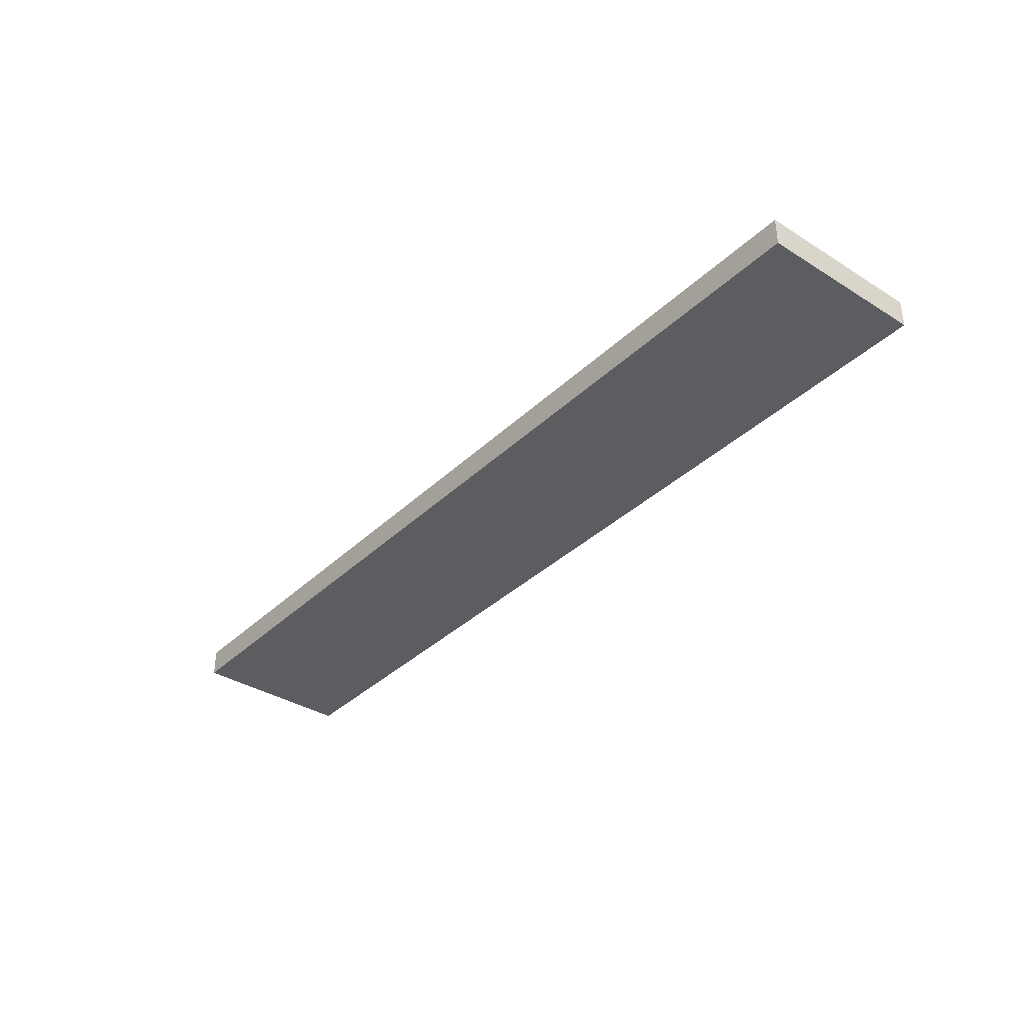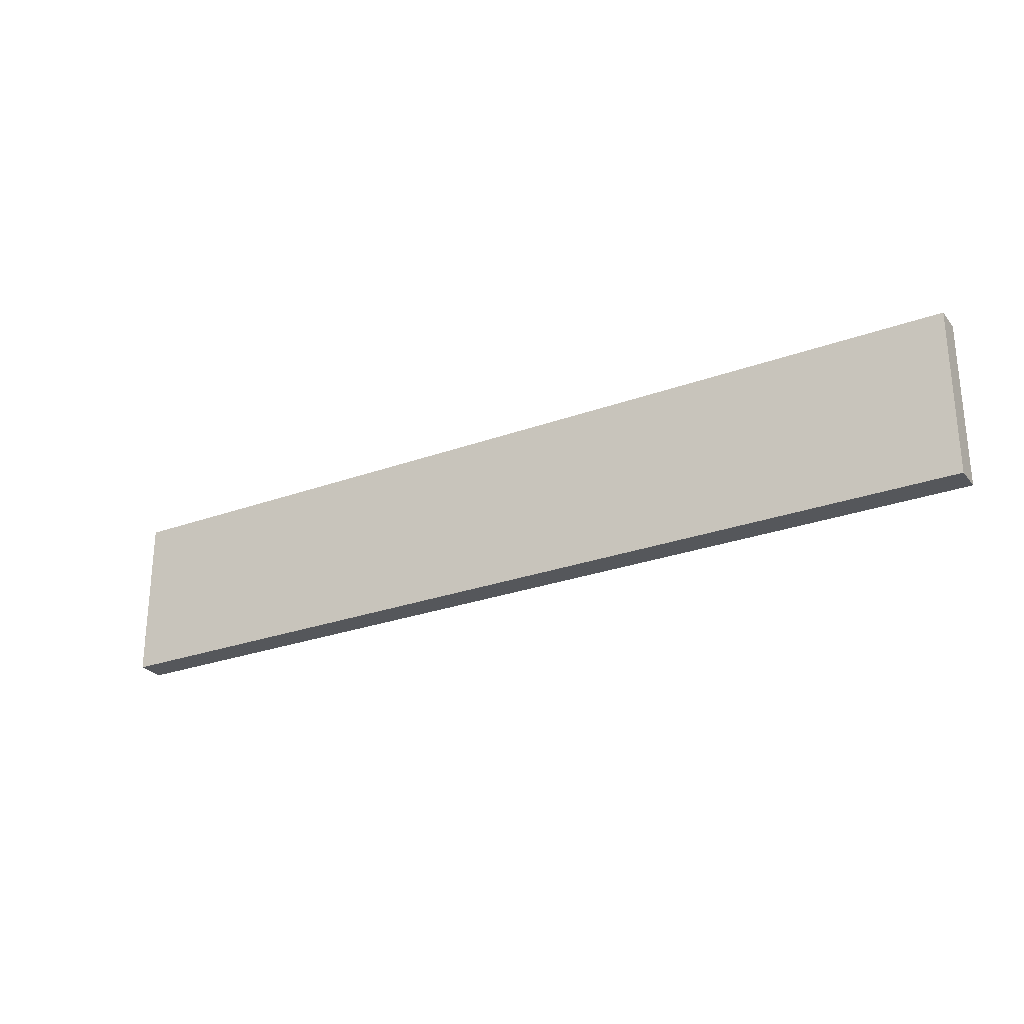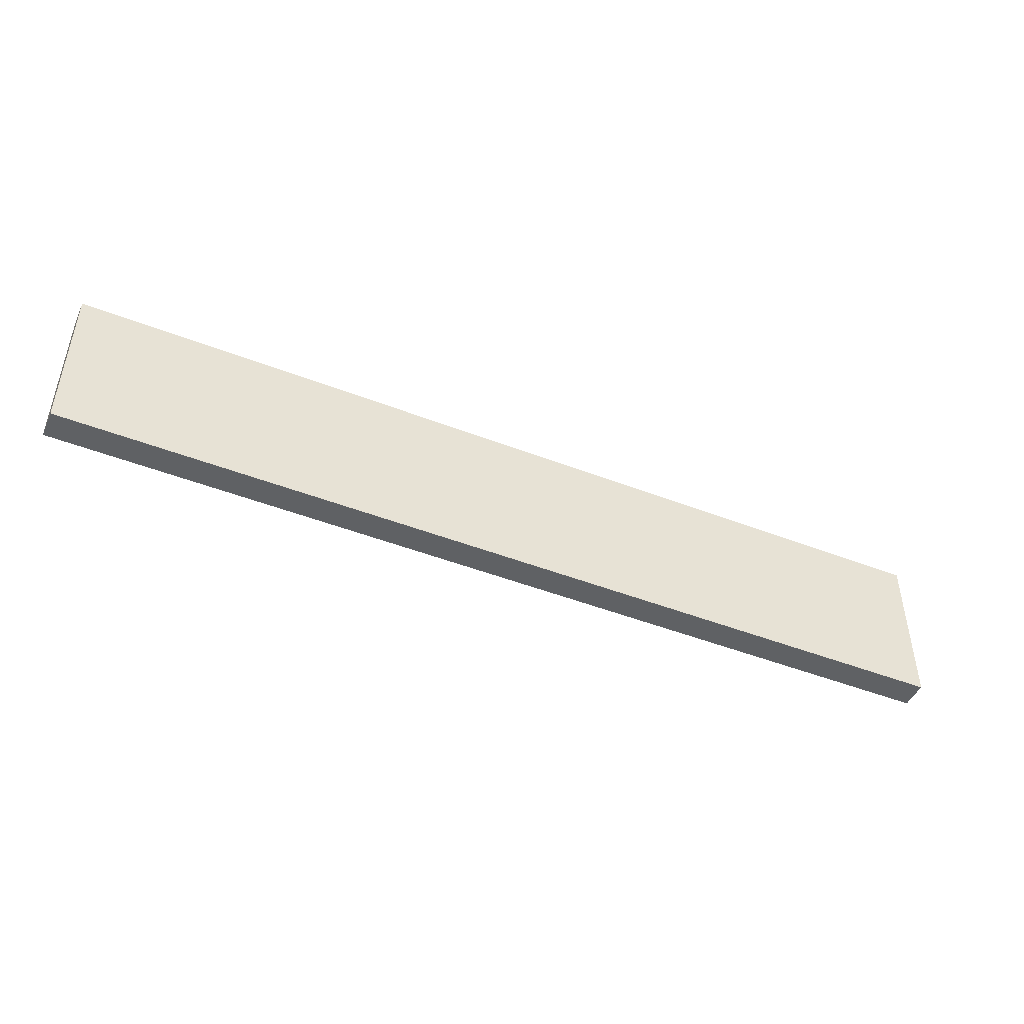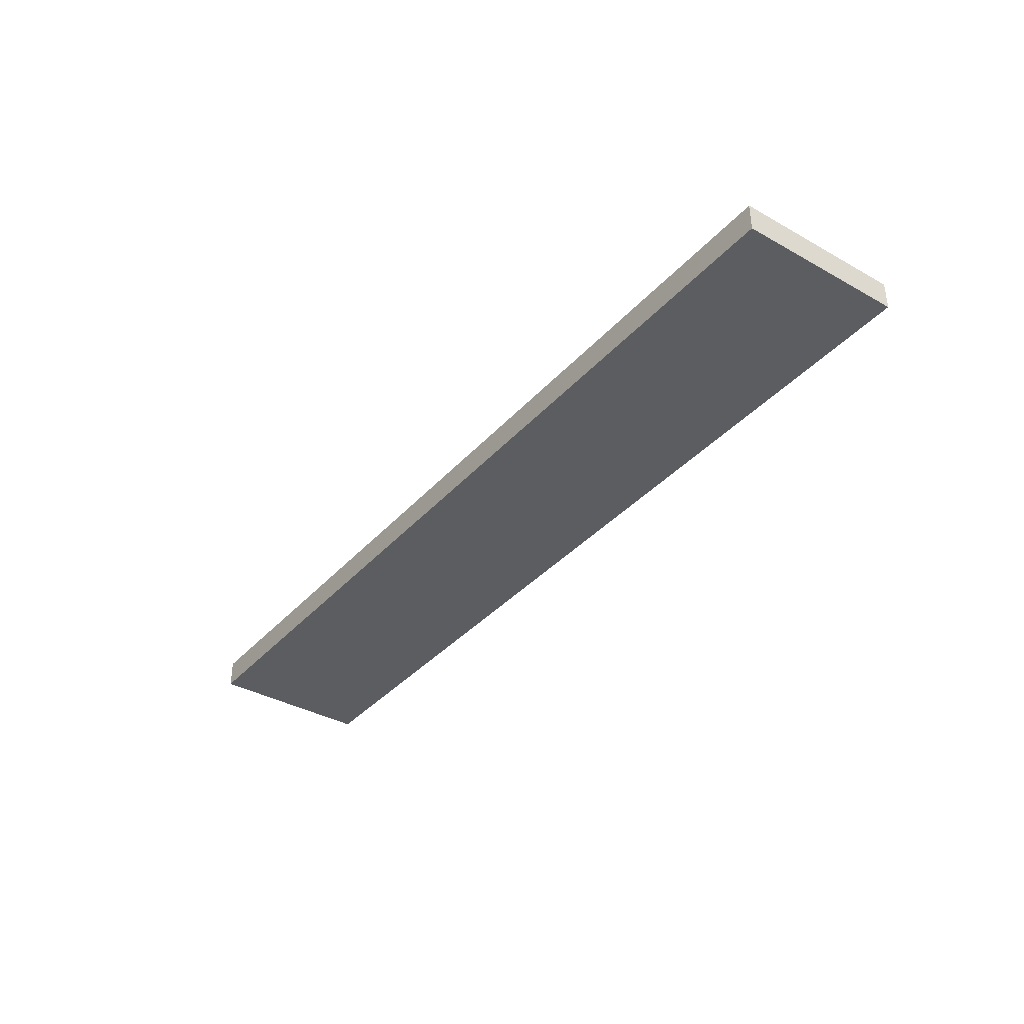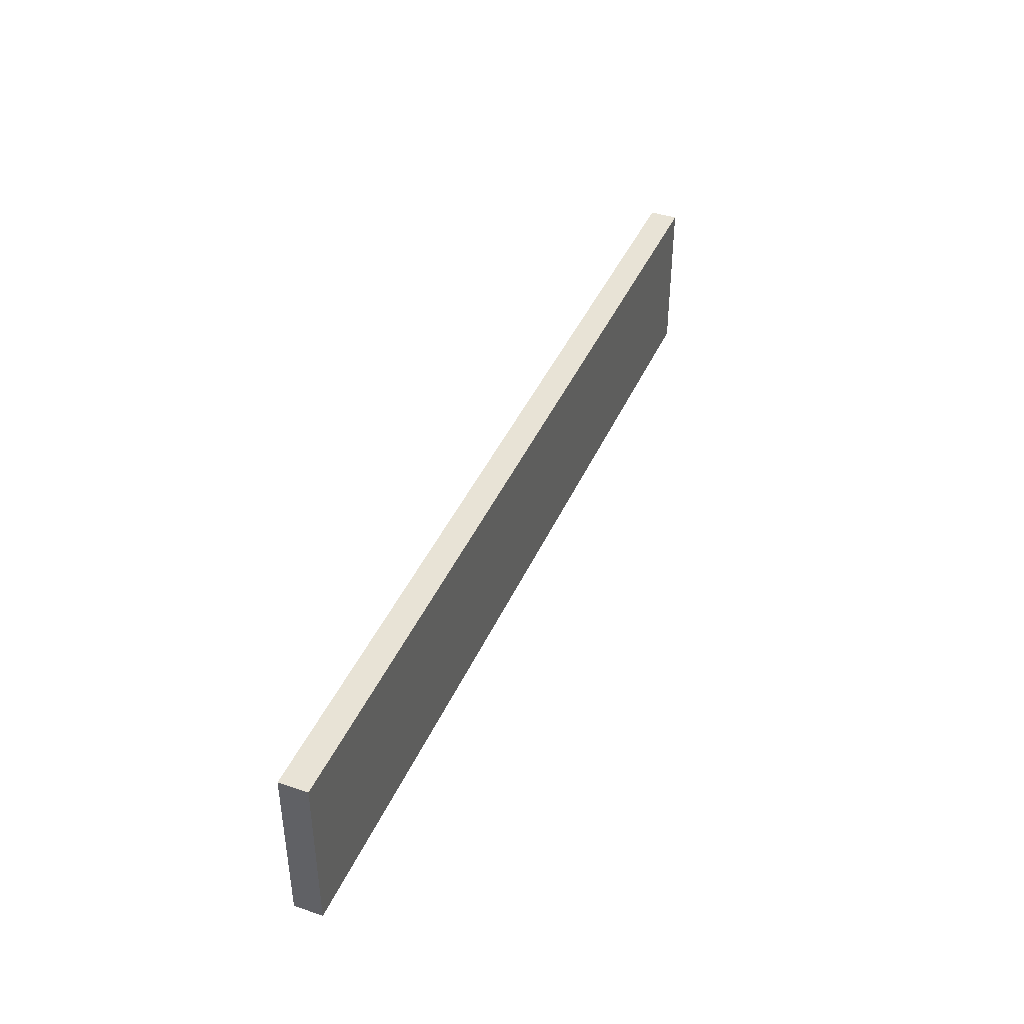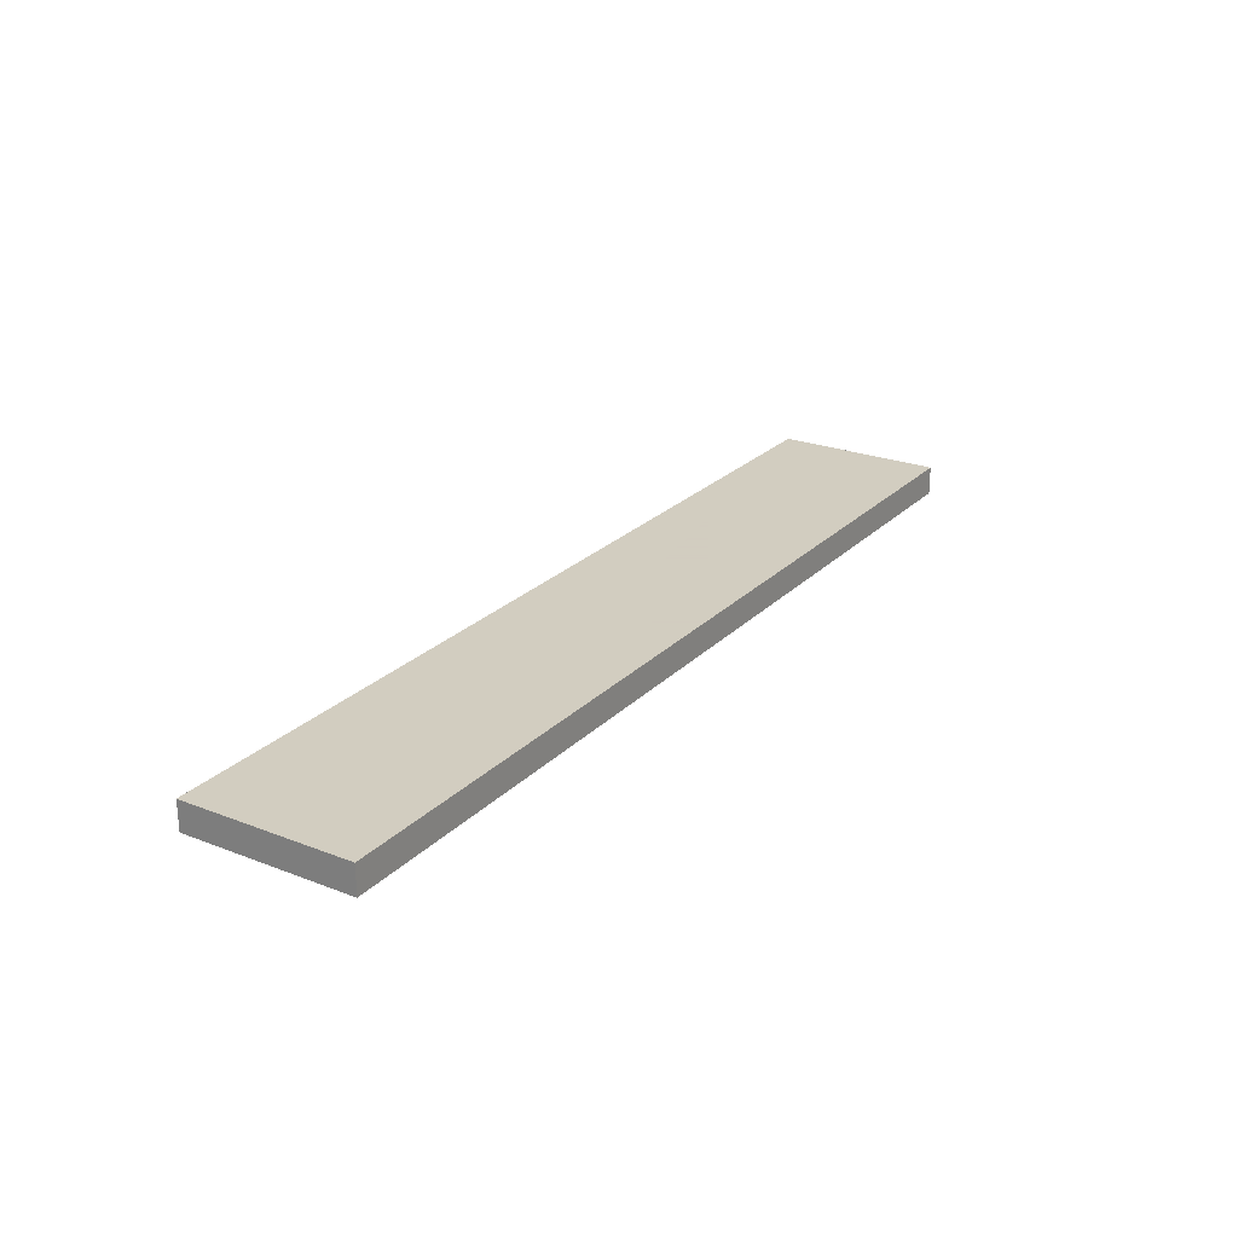
<metadata>
{"format":"obj","ext":"obj","renderer":"f3d","projection":"perspective","resolution":1024,"background":"white","views":[{"elev":-36.2,"azim":-129.2,"up":"+Z"},{"elev":-26.4,"azim":-150.0,"up":"+Y"},{"elev":-46.7,"azim":-23.9,"up":"+Y"},{"elev":-36.9,"azim":-126.0,"up":"+Z"},{"elev":41.5,"azim":112.4,"up":"+Y"},{"elev":24.3,"azim":122.6,"up":"+Z"}]}
</metadata>
<code>
v 80.18 -14.29 -4.842
v -80.18 -14.29 -4.842
v 80.18 14.29 -4.842
v -80.18 14.29 -4.842
v 80.18 14.29 0
v -80.18 14.29 0
v 80.18 -14.29 0
v -80.18 -14.29 0
f 1 2 4 3
f 3 4 6 5
f 5 6 8 7
f 7 8 2 1
f 2 8 6 4
f 7 1 3 5

</code>
